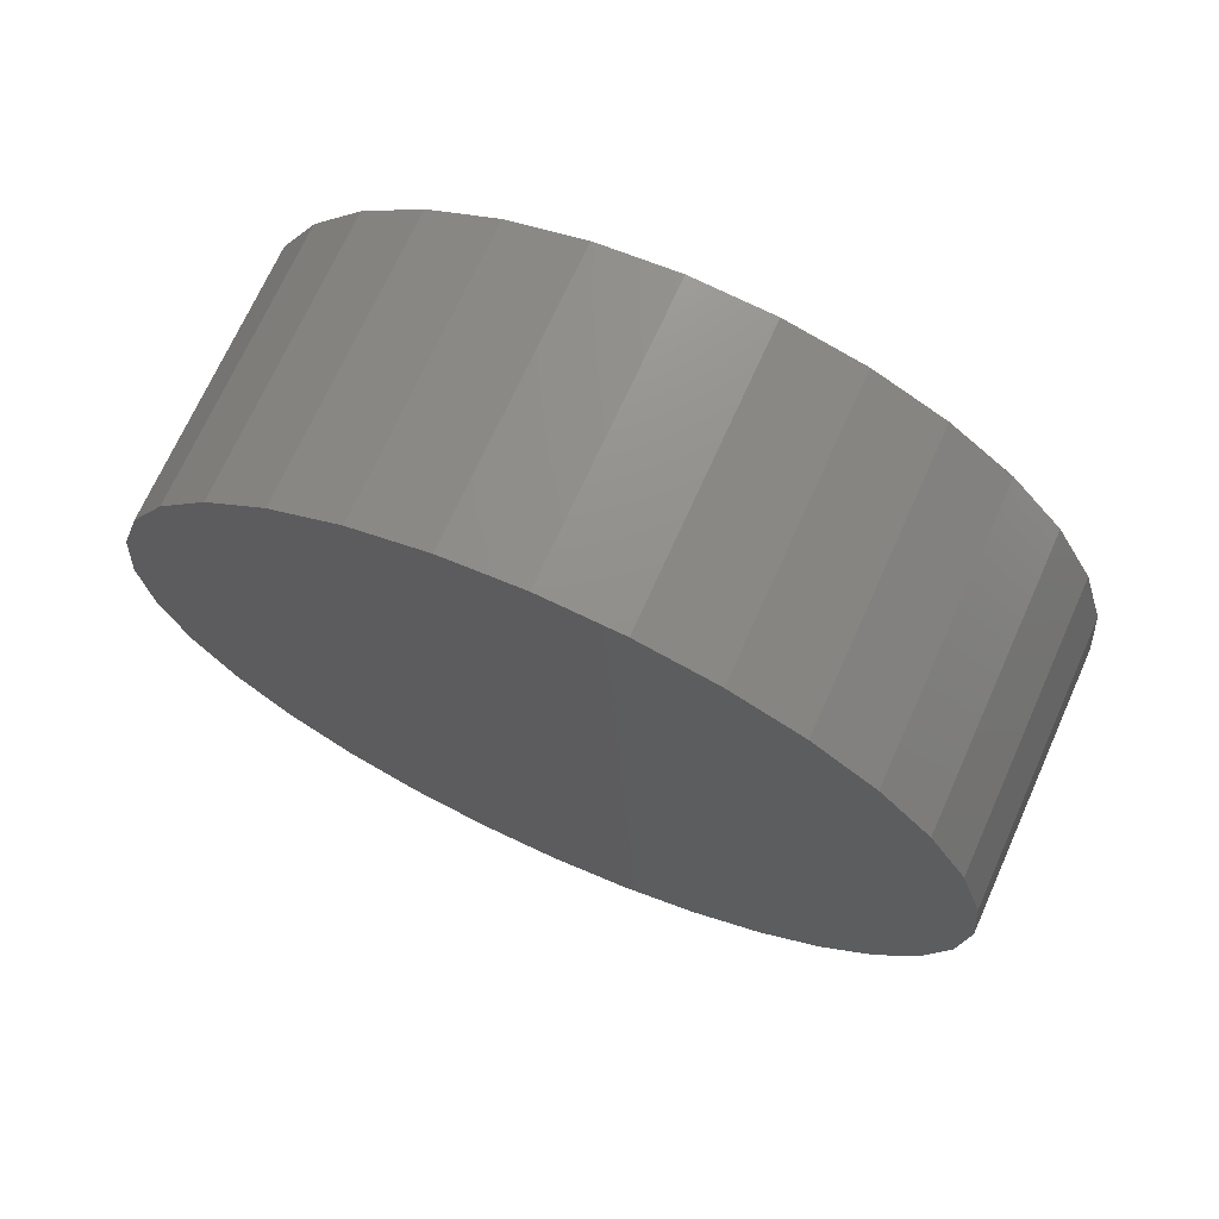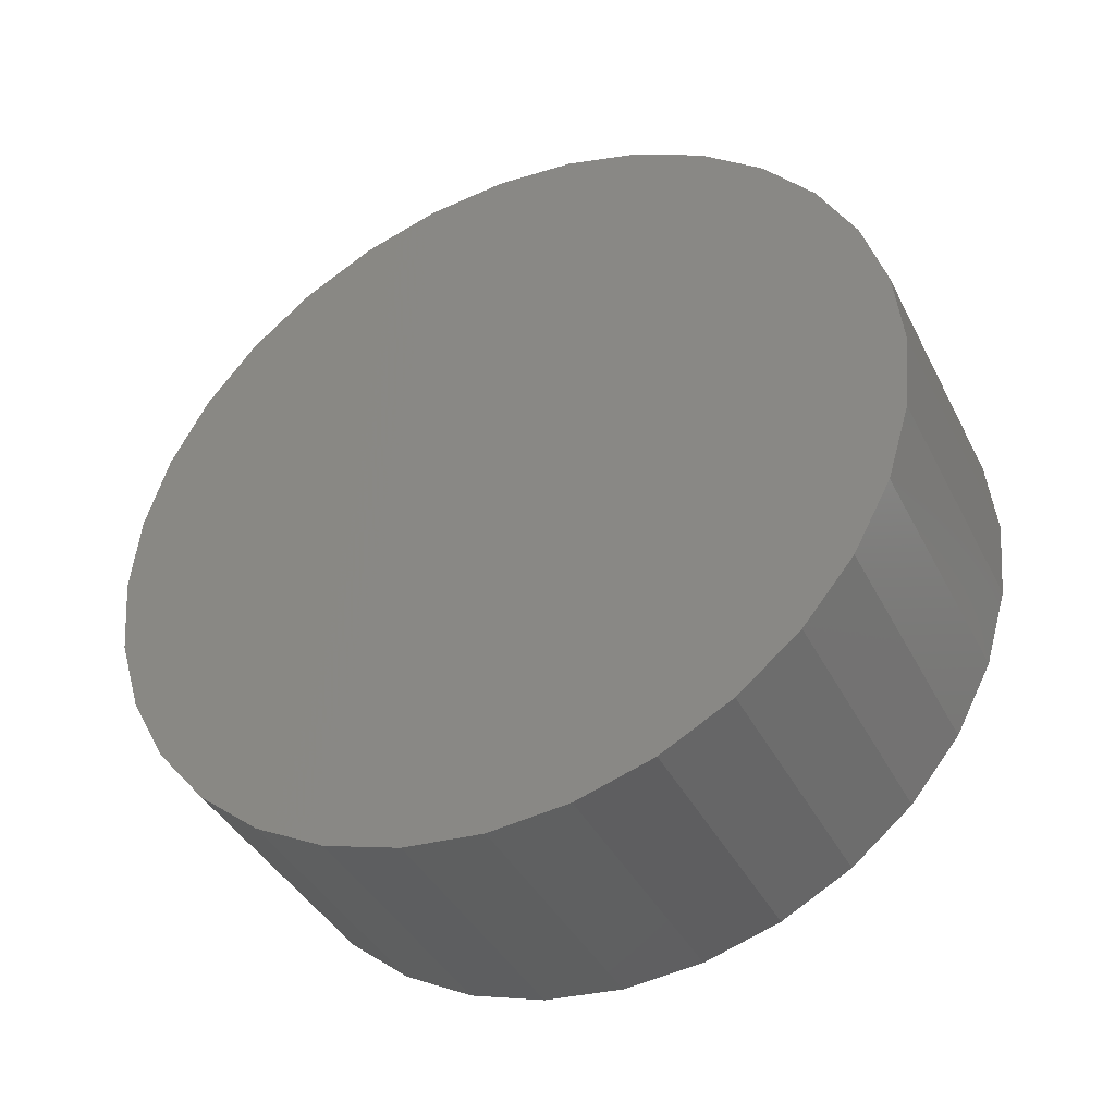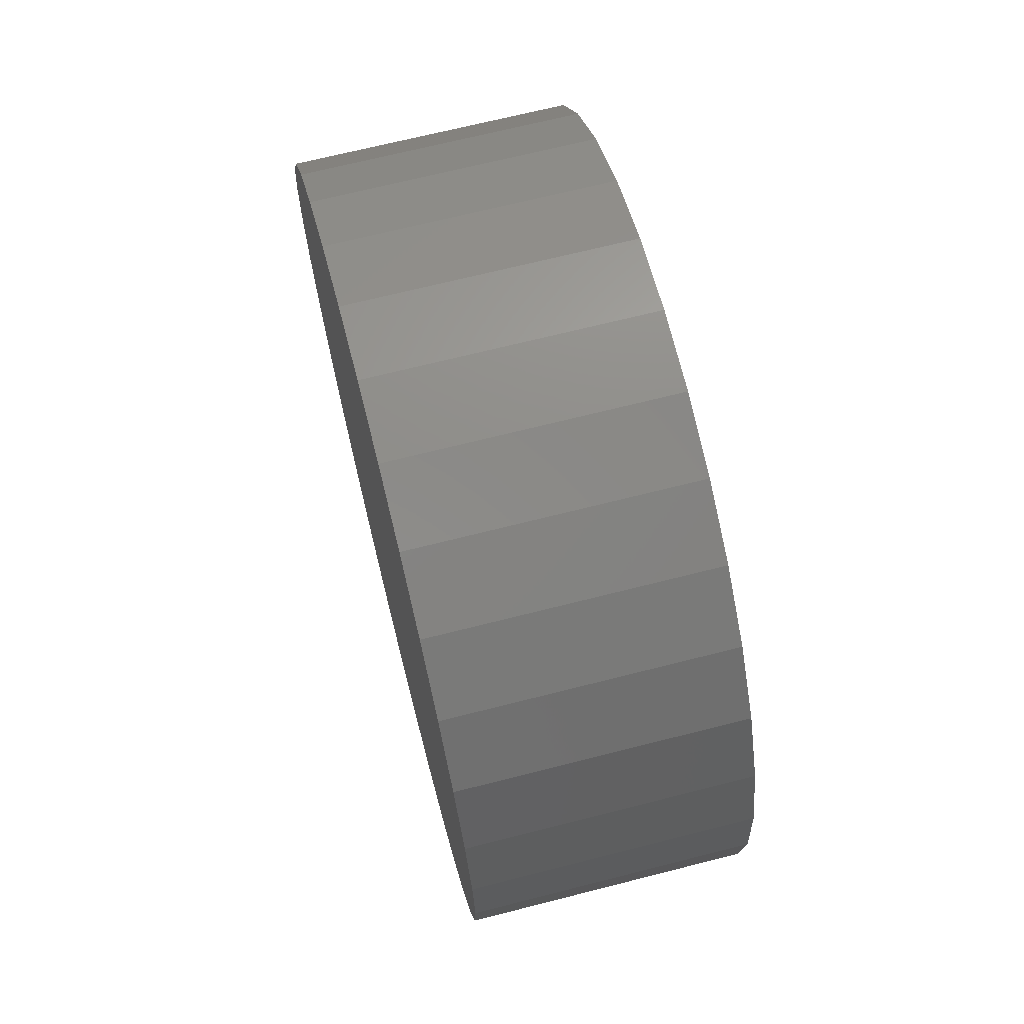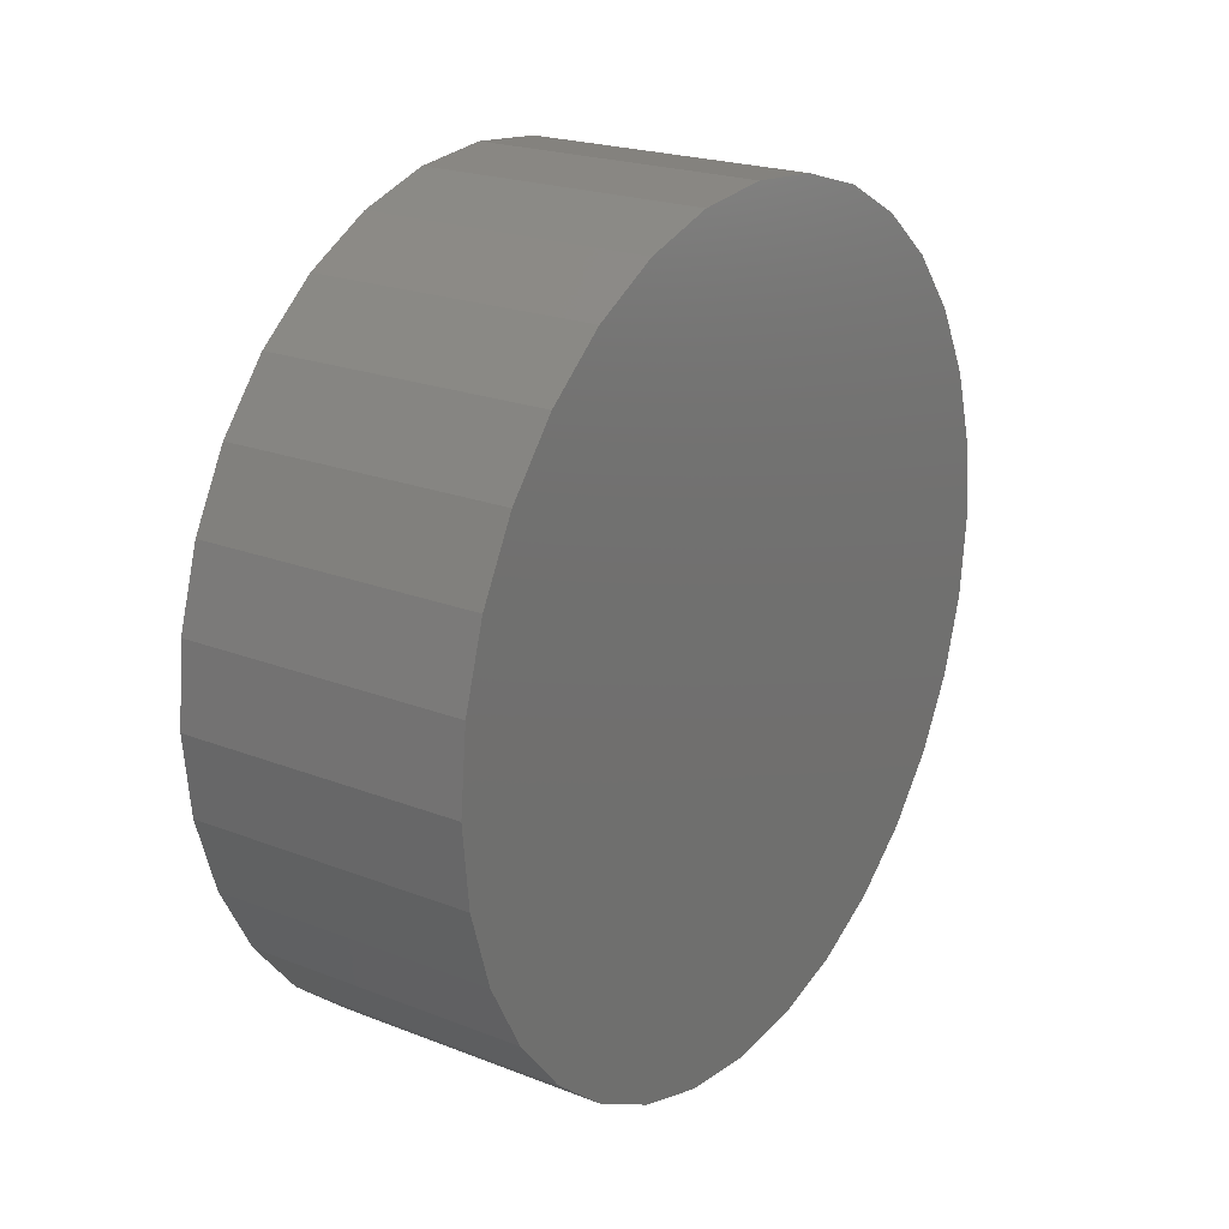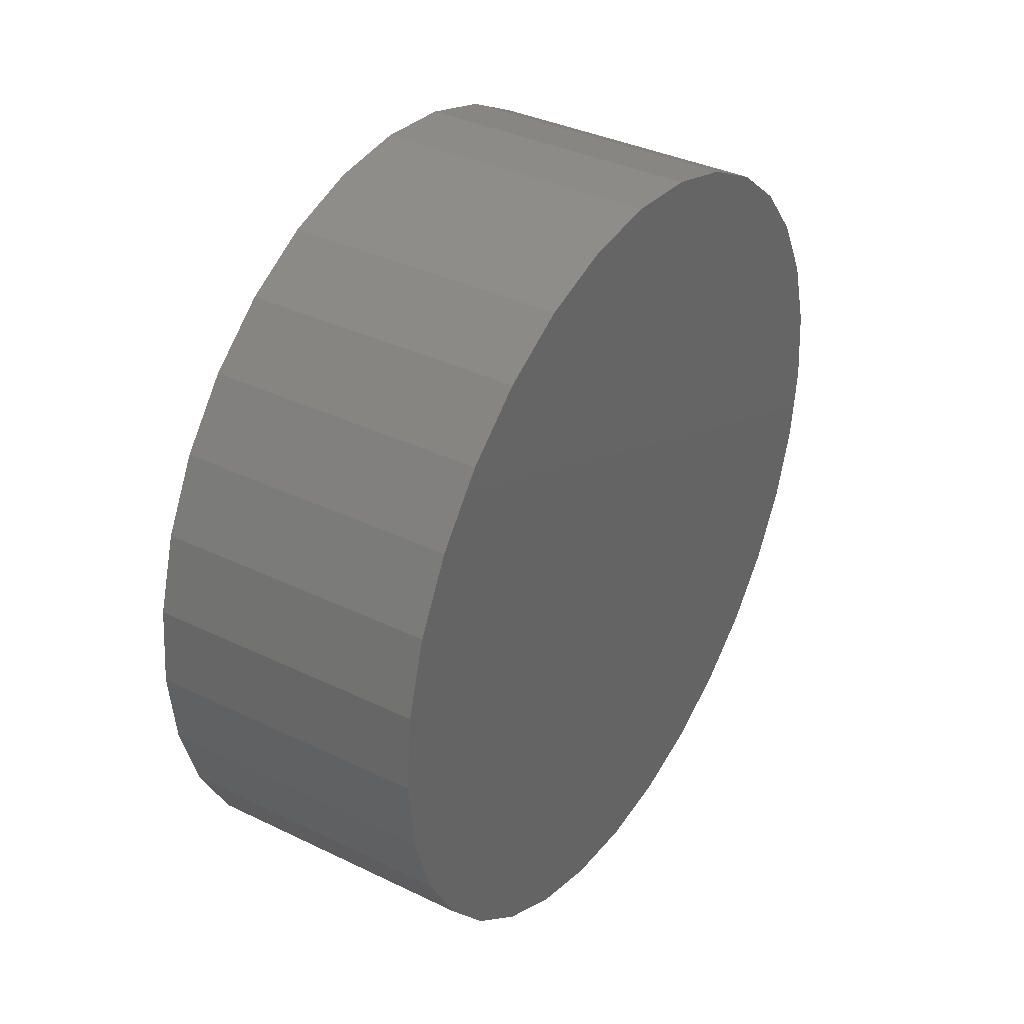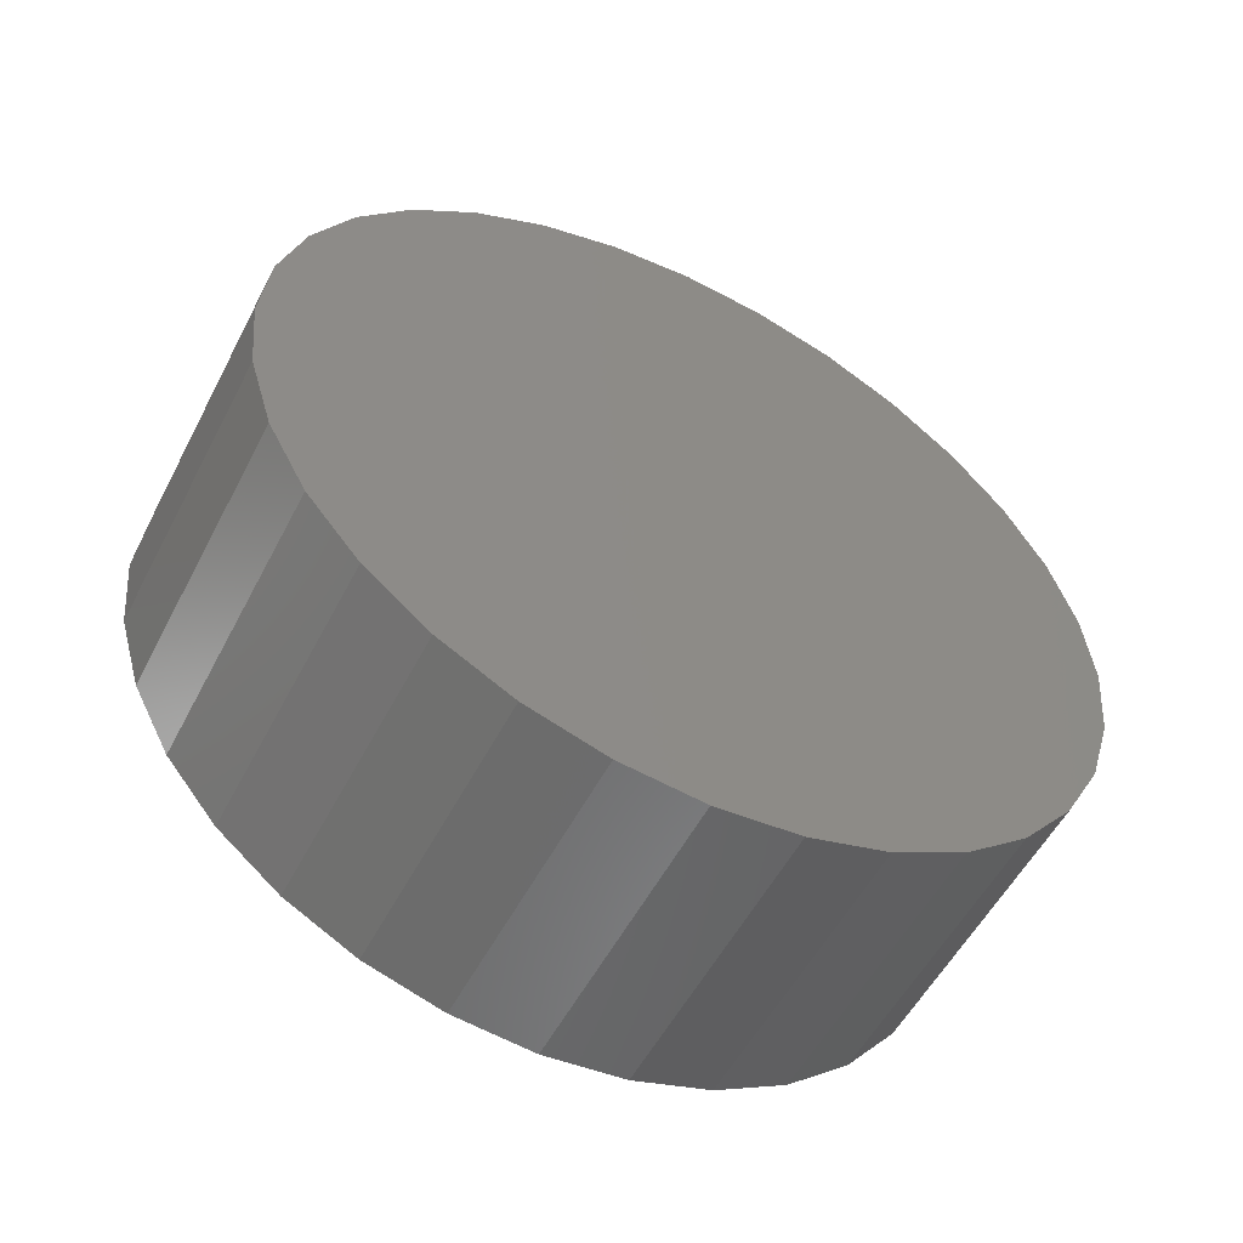
<metadata>
{"format":"stl","ext":"stl","renderer":"f3d","projection":"perspective","resolution":1024,"background":"white","views":[{"elev":70.7,"azim":-65.8,"up":"+Y"},{"elev":-40.2,"azim":115.1,"up":"+Z"},{"elev":68.5,"azim":165.7,"up":"+Z"},{"elev":21.7,"azim":-145.6,"up":"+Z"},{"elev":36.9,"azim":-148.1,"up":"+Z"},{"elev":-54.6,"azim":62.8,"up":"+Z"}]}
</metadata>
<code>
# stl→obj: 128 verts, 248 faces
v -2.62e-17 -0.2295 0.3805
v -2.62e-17 -0.06259 0.3805
v -2.672e-17 -0.1461 0.3887
v -2.468e-17 0.01766 0.3562
v -2.468e-17 -0.3098 0.3562
v -2.221e-17 0.09162 0.3166
v -2.221e-17 -0.3837 0.3166
v -1.889e-17 0.1564 0.2634
v -1.889e-17 -0.4486 0.2634
v -1.484e-17 0.2096 0.1986
v -1.484e-17 -0.5018 0.1986
v -1.022e-17 0.2492 0.1246
v -1.022e-17 -0.5413 0.1246
v -5.212e-18 0.2735 0.0444
v -5.212e-18 -0.5656 0.0444
v 8.179e-33 0.2817 -0.03906
v -1.145e-32 -0.5738 -0.03906
v 5.212e-18 0.2735 -0.1225
v 5.212e-18 -0.5656 -0.1225
v 1.022e-17 0.2492 -0.2028
v 1.022e-17 -0.5413 -0.2028
v 1.484e-17 0.2096 -0.2767
v 1.484e-17 -0.5018 -0.2767
v 1.889e-17 0.1564 -0.3416
v 1.889e-17 -0.4486 -0.3416
v 2.221e-17 0.09162 -0.3948
v 2.221e-17 -0.3837 -0.3948
v 2.468e-17 0.01766 -0.4343
v 2.468e-17 -0.3098 -0.4343
v 2.62e-17 -0.06259 -0.4586
v 2.62e-17 -0.2295 -0.4586
v 2.672e-17 -0.1461 -0.4669
v -0.1016 -0.1461 0.3262
v -0.1016 -0.07479 0.3192
v -0.1016 -0.2173 0.3192
v -0.1016 -0.1461 -0.4044
v -0.1016 -0.2173 -0.3973
v -0.1016 -0.07479 -0.3973
v -0.1016 -0.2858 -0.3766
v -0.1016 -0.00626 -0.3766
v -0.1016 -0.349 -0.3428
v -0.1016 0.05689 -0.3428
v -0.1016 -0.4044 -0.2974
v -0.1016 0.1123 -0.2974
v -0.1016 -0.4498 -0.242
v -0.1016 0.1577 -0.242
v -0.1016 -0.4835 -0.1789
v -0.1016 0.1914 -0.1789
v -0.1016 -0.5043 -0.1103
v -0.1016 0.2122 -0.1103
v -0.1016 -0.5113 -0.03906
v -0.1016 0.2192 -0.03906
v -0.1016 -0.5043 0.0322
v -0.1016 0.2122 0.0322
v -0.1016 -0.4835 0.1007
v -0.1016 0.1914 0.1007
v -0.1016 -0.4498 0.1639
v -0.1016 0.1577 0.1639
v -0.1016 -0.4044 0.2192
v -0.1016 0.1123 0.2192
v -0.1016 -0.349 0.2647
v -0.1016 0.05689 0.2647
v -0.1016 -0.2858 0.2984
v -0.1016 -0.00626 0.2984
v -0.2344 -0.1461 -0.4044
v -0.2344 -0.07479 -0.3973
v -0.2344 -0.00626 -0.3766
v -0.2344 0.05689 -0.3428
v -0.2344 0.1123 -0.2974
v -0.2344 0.1577 -0.242
v -0.2344 0.1914 -0.1789
v -0.2344 0.2122 -0.1103
v -0.2344 0.2192 -0.03906
v -0.2344 -0.2173 -0.3973
v -0.2344 -0.2858 -0.3766
v -0.2344 -0.349 -0.3428
v -0.2344 -0.4044 -0.2974
v -0.2344 -0.4498 -0.242
v -0.2344 -0.4835 -0.1789
v -0.2344 -0.5043 -0.1103
v -0.2344 -0.5113 -0.03906
v -0.2344 -0.1461 0.3262
v -0.2344 -0.2173 0.3192
v -0.2344 -0.2858 0.2984
v -0.2344 -0.349 0.2647
v -0.2344 -0.4044 0.2192
v -0.2344 -0.4498 0.1639
v -0.2344 -0.4835 0.1007
v -0.2344 -0.5043 0.0322
v -0.2344 -0.07479 0.3192
v -0.2344 -0.00626 0.2984
v -0.2344 0.05689 0.2647
v -0.2344 0.1123 0.2192
v -0.2344 0.1577 0.1639
v -0.2344 0.1914 0.1007
v -0.2344 0.2122 0.0322
v -0.2969 -0.1461 0.3887
v -0.2969 -0.06259 0.3805
v -0.2969 -0.2295 0.3805
v -0.2969 -0.1461 -0.4669
v -0.2969 -0.2295 -0.4586
v -0.2969 -0.06259 -0.4586
v -0.2969 -0.3098 -0.4343
v -0.2969 0.01766 -0.4343
v -0.2969 -0.3837 -0.3948
v -0.2969 0.09162 -0.3948
v -0.2969 -0.4486 -0.3416
v -0.2969 0.1564 -0.3416
v -0.2969 -0.5018 -0.2767
v -0.2969 0.2096 -0.2767
v -0.2969 -0.5413 -0.2028
v -0.2969 0.2492 -0.2028
v -0.2969 -0.5656 -0.1225
v -0.2969 0.2735 -0.1225
v -0.2969 -0.5738 -0.03906
v -0.2969 0.2817 -0.03906
v -0.2969 -0.5656 0.0444
v -0.2969 0.2735 0.0444
v -0.2969 -0.5413 0.1246
v -0.2969 0.2492 0.1246
v -0.2969 -0.5018 0.1986
v -0.2969 0.2096 0.1986
v -0.2969 -0.4486 0.2634
v -0.2969 0.1564 0.2634
v -0.2969 -0.3837 0.3166
v -0.2969 0.09162 0.3166
v -0.2969 -0.3098 0.3562
v -0.2969 0.01766 0.3562
f 1 2 3
f 2 1 4
f 4 1 5
f 4 5 6
f 6 5 7
f 6 7 8
f 8 7 9
f 8 9 10
f 10 9 11
f 10 11 12
f 12 11 13
f 12 13 14
f 14 13 15
f 14 15 16
f 16 15 17
f 16 17 18
f 18 17 19
f 18 19 20
f 20 19 21
f 20 21 22
f 22 21 23
f 22 23 24
f 24 23 25
f 24 25 26
f 26 25 27
f 26 27 28
f 28 27 29
f 28 29 30
f 30 29 31
f 30 31 32
f 33 34 35
f 36 37 38
f 38 37 39
f 38 39 40
f 40 39 41
f 40 41 42
f 42 41 43
f 42 43 44
f 44 43 45
f 44 45 46
f 46 45 47
f 46 47 48
f 48 47 49
f 48 49 50
f 50 49 51
f 50 51 52
f 52 51 53
f 52 53 54
f 54 53 55
f 54 55 56
f 56 55 57
f 56 57 58
f 58 57 59
f 58 59 60
f 60 59 61
f 60 61 62
f 62 61 63
f 62 63 64
f 64 63 35
f 64 35 34
f 65 38 66
f 66 38 40
f 66 40 67
f 67 40 42
f 67 42 68
f 68 42 44
f 68 44 69
f 69 44 46
f 69 46 70
f 70 46 48
f 70 48 71
f 71 48 50
f 71 50 72
f 72 50 52
f 72 52 73
f 38 65 36
f 36 65 74
f 36 74 37
f 37 74 75
f 37 75 39
f 39 75 76
f 39 76 41
f 41 76 77
f 41 77 43
f 43 77 78
f 43 78 45
f 45 78 79
f 45 79 47
f 47 79 80
f 47 80 49
f 49 80 81
f 49 81 51
f 82 35 83
f 83 35 63
f 83 63 84
f 84 63 61
f 84 61 85
f 85 61 59
f 85 59 86
f 86 59 57
f 86 57 87
f 87 57 55
f 87 55 88
f 88 55 53
f 88 53 89
f 89 53 51
f 89 51 81
f 35 82 33
f 33 82 90
f 33 90 34
f 34 90 91
f 34 91 64
f 64 91 92
f 64 92 62
f 62 92 93
f 62 93 60
f 60 93 94
f 60 94 58
f 58 94 95
f 58 95 56
f 56 95 96
f 56 96 54
f 54 96 73
f 54 73 52
f 73 96 72
f 72 96 71
f 71 96 95
f 71 95 70
f 70 95 94
f 70 94 69
f 69 94 93
f 69 93 68
f 68 93 92
f 68 92 67
f 67 92 91
f 67 91 66
f 66 91 90
f 66 90 65
f 65 90 82
f 65 82 74
f 74 82 83
f 74 83 75
f 75 83 84
f 75 84 76
f 76 84 85
f 76 85 77
f 77 85 86
f 77 86 78
f 78 86 87
f 78 87 79
f 79 87 88
f 79 88 80
f 80 88 89
f 80 89 81
f 97 98 99
f 100 101 102
f 102 101 103
f 102 103 104
f 104 103 105
f 104 105 106
f 106 105 107
f 106 107 108
f 108 107 109
f 108 109 110
f 110 109 111
f 110 111 112
f 112 111 113
f 112 113 114
f 114 113 115
f 114 115 116
f 116 115 117
f 116 117 118
f 118 117 119
f 118 119 120
f 120 119 121
f 120 121 122
f 122 121 123
f 122 123 124
f 124 123 125
f 124 125 126
f 126 125 127
f 126 127 128
f 128 127 99
f 128 99 98
f 116 16 114
f 114 16 18
f 114 18 112
f 112 18 20
f 112 20 110
f 110 20 22
f 110 22 108
f 108 22 24
f 108 24 106
f 106 24 26
f 106 26 104
f 104 26 28
f 104 28 102
f 102 28 30
f 102 30 100
f 100 30 32
f 100 32 101
f 101 32 31
f 101 31 103
f 103 31 29
f 103 29 105
f 105 29 27
f 105 27 107
f 107 27 25
f 107 25 109
f 109 25 23
f 109 23 111
f 111 23 21
f 111 21 113
f 113 21 19
f 113 19 115
f 115 19 17
f 115 17 117
f 117 17 15
f 117 15 119
f 119 15 13
f 119 13 121
f 121 13 11
f 121 11 123
f 123 11 9
f 123 9 125
f 125 9 7
f 125 7 127
f 127 7 5
f 127 5 99
f 99 5 1
f 99 1 97
f 97 1 3
f 97 3 98
f 98 3 2
f 98 2 128
f 128 2 4
f 128 4 126
f 126 4 6
f 126 6 124
f 124 6 8
f 124 8 122
f 122 8 10
f 122 10 120
f 120 10 12
f 120 12 118
f 118 12 14
f 118 14 116
f 116 14 16

</code>
